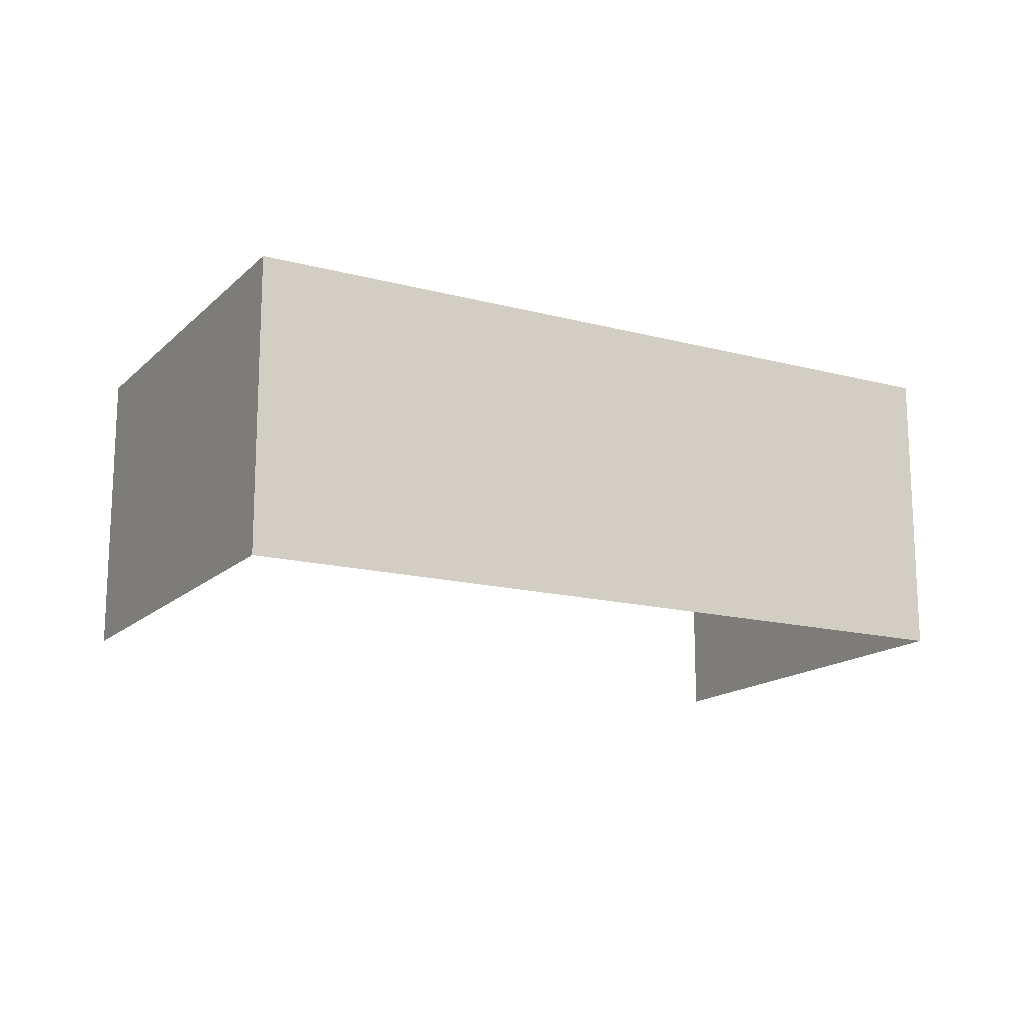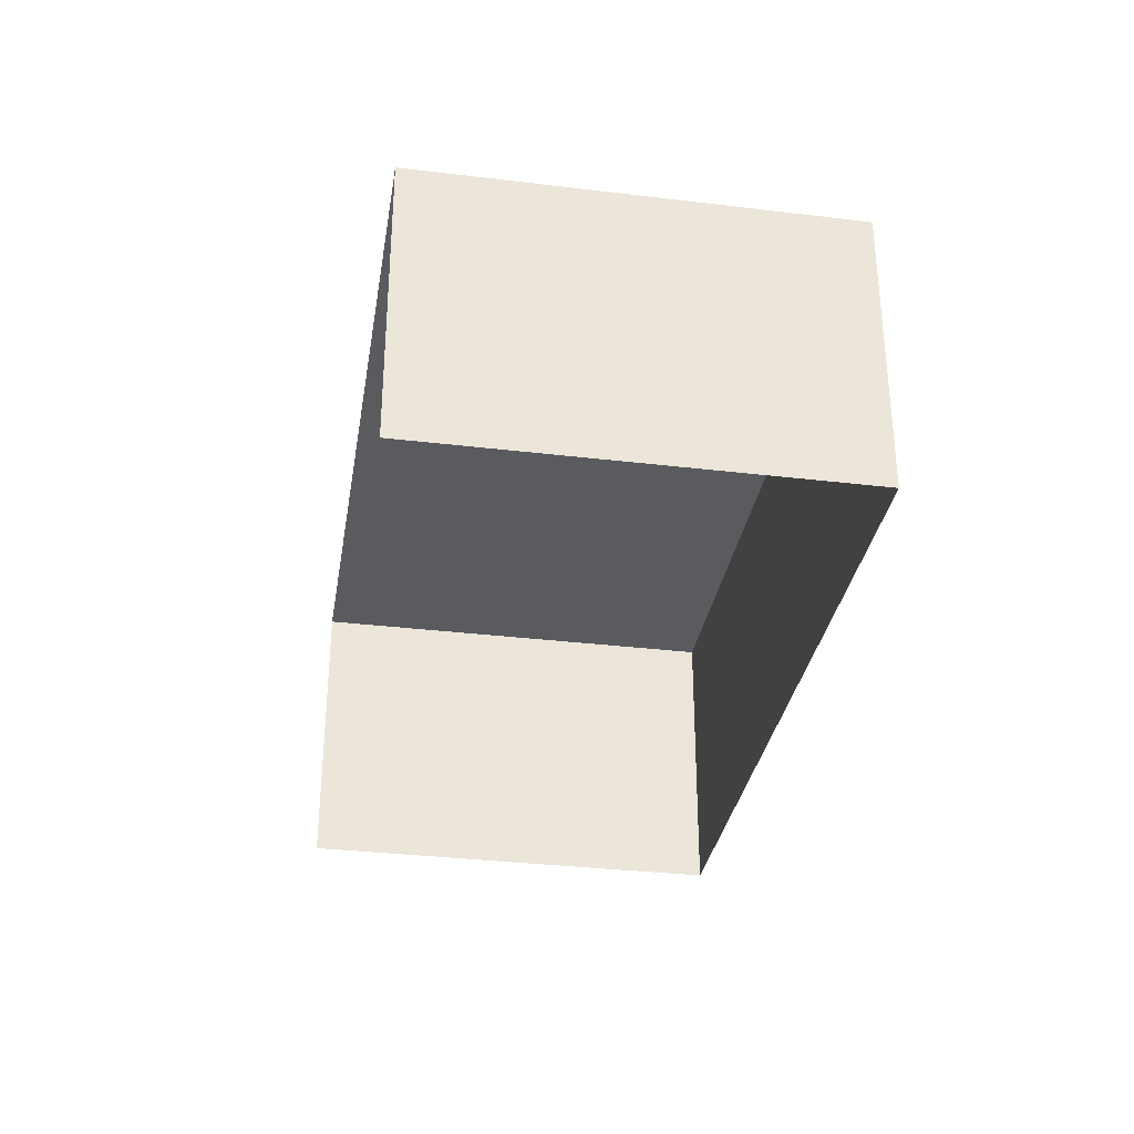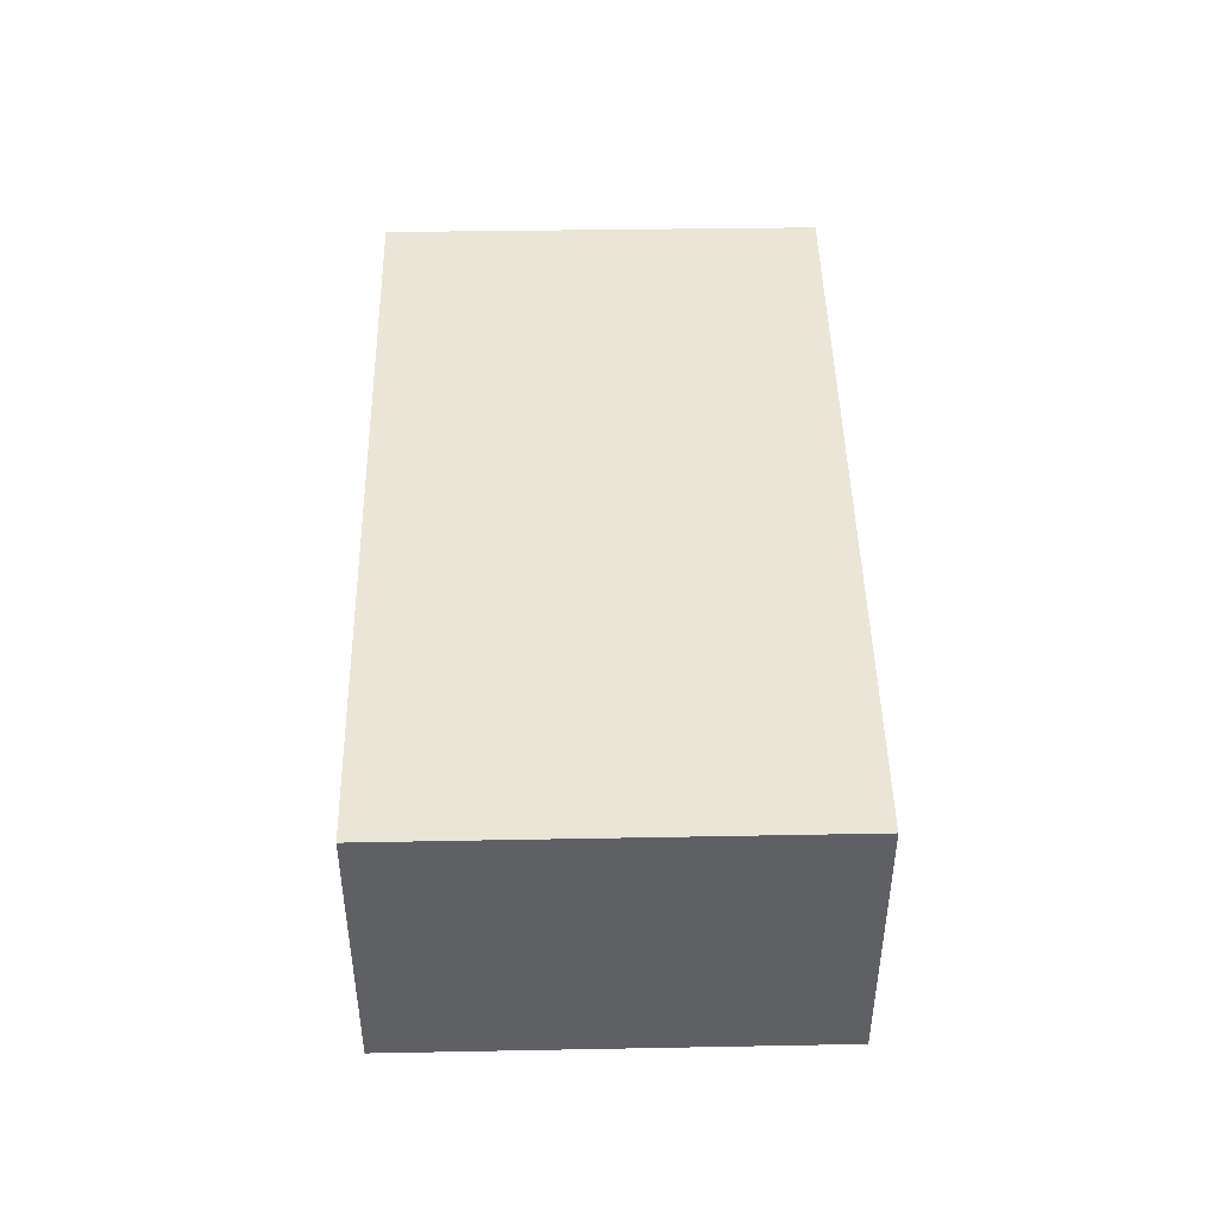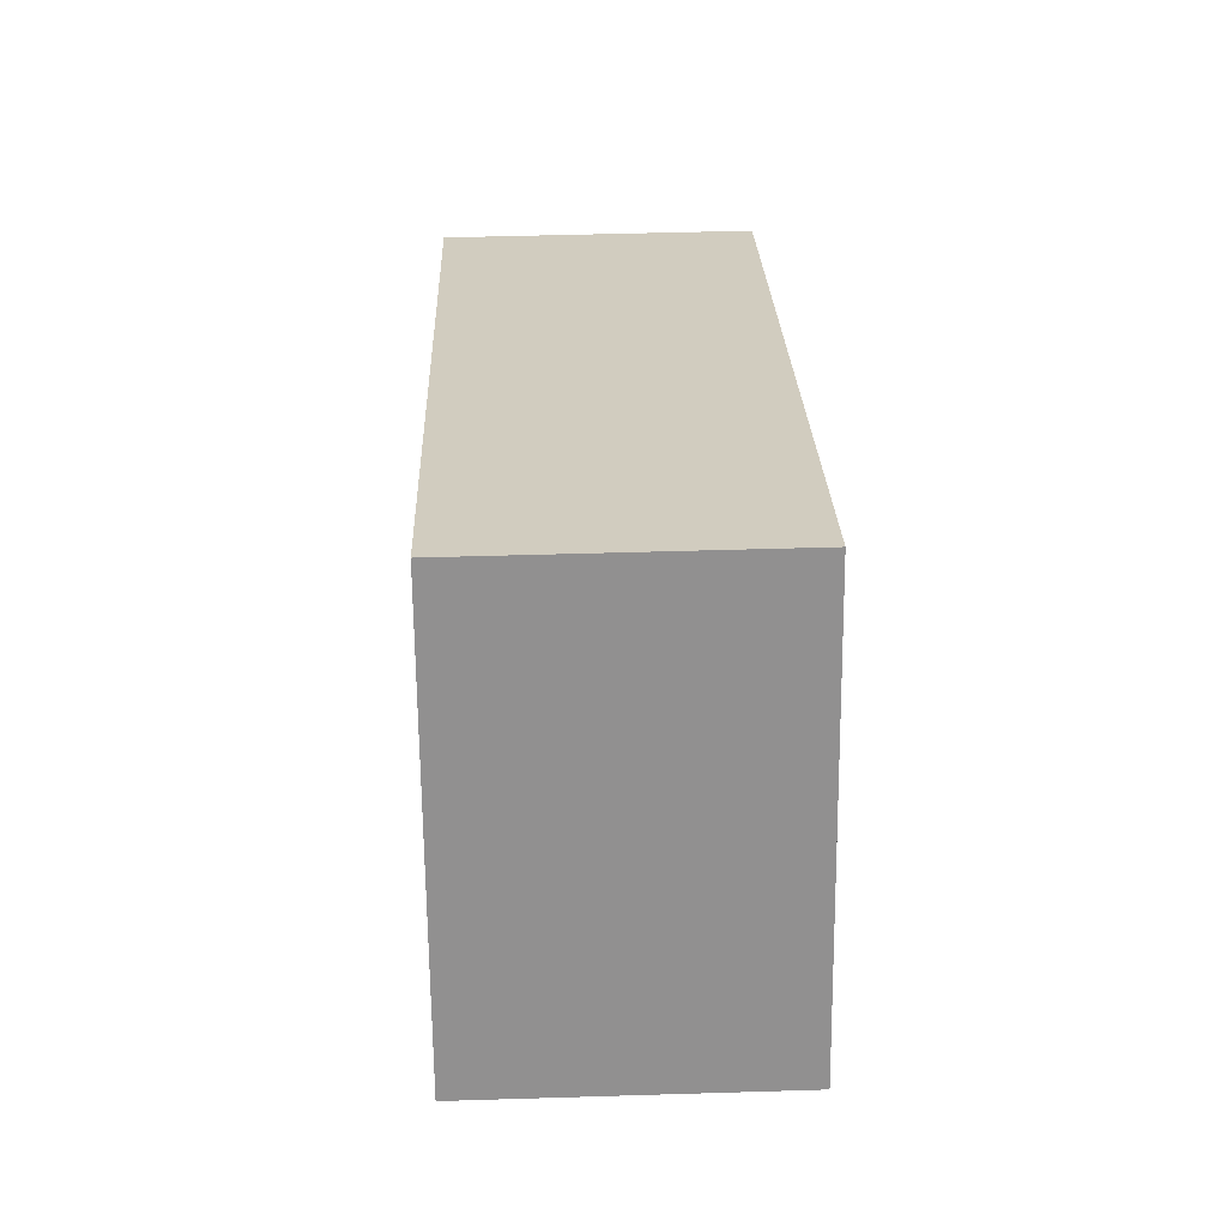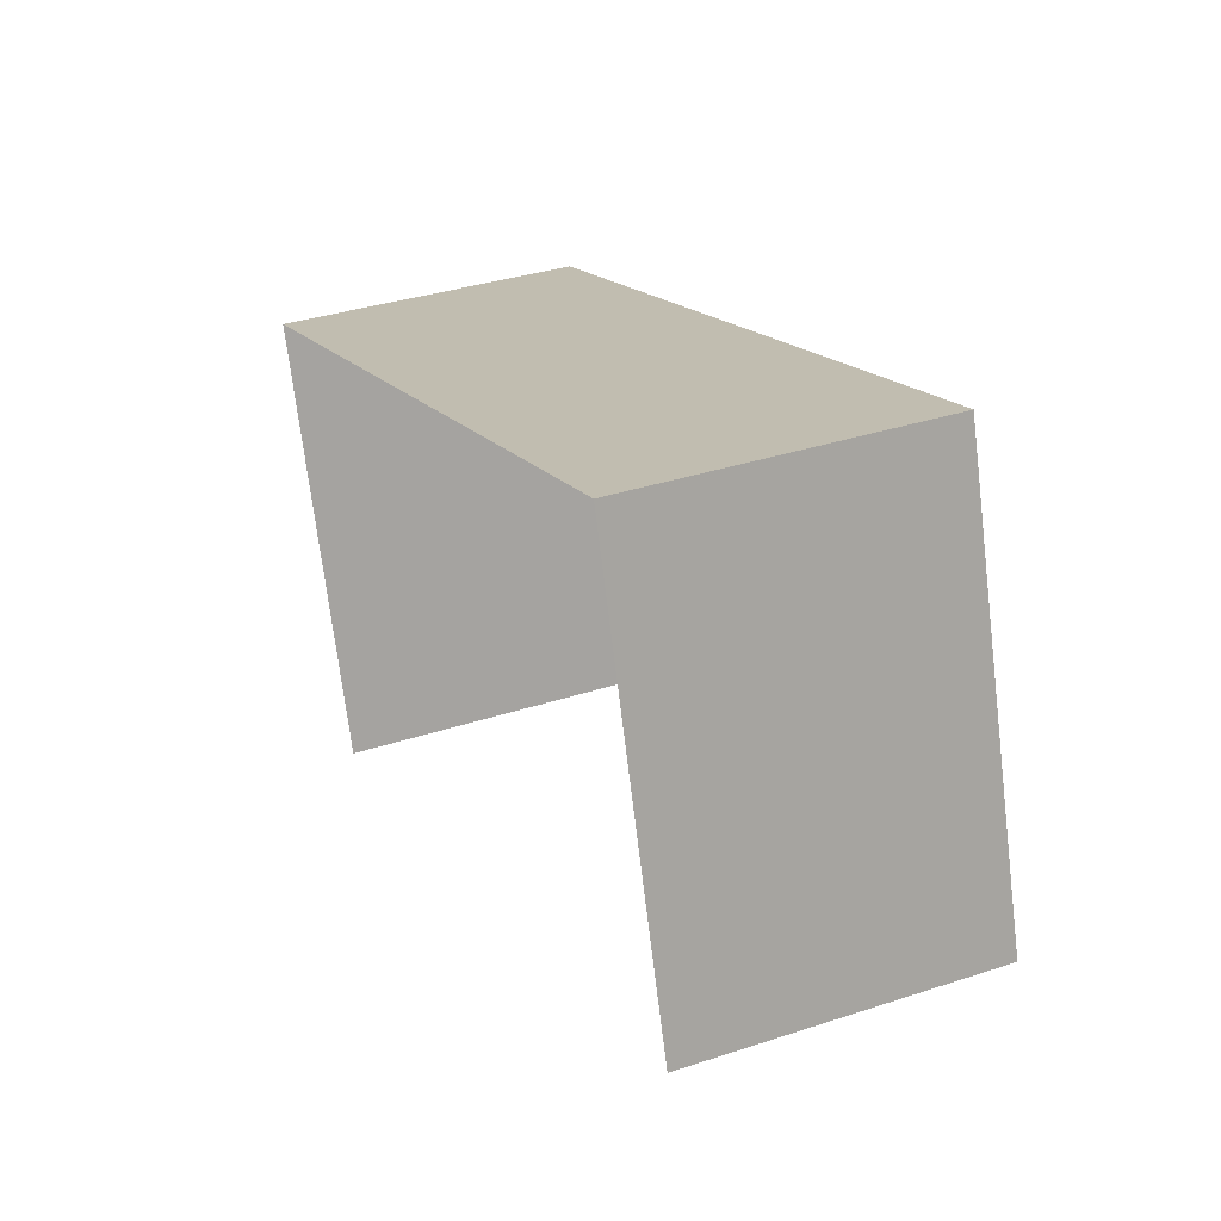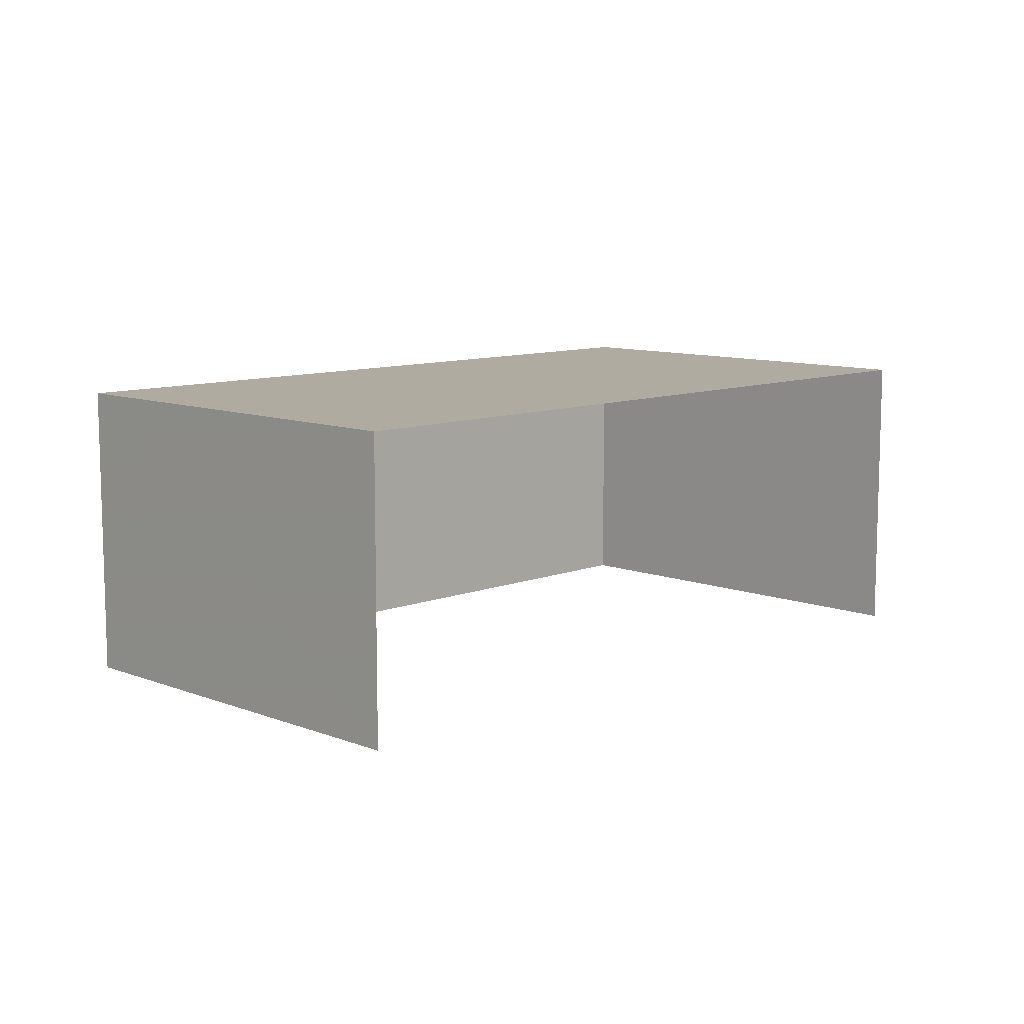
<metadata>
{"format":"obj","ext":"obj","renderer":"f3d","projection":"perspective","resolution":1024,"background":"white","views":[{"elev":-15.6,"azim":133.2,"up":"+Z"},{"elev":-32.6,"azim":63.0,"up":"+Z"},{"elev":45.8,"azim":-108.7,"up":"+Z"},{"elev":41.8,"azim":-91.9,"up":"+Y"},{"elev":34.5,"azim":-113.4,"up":"+Y"},{"elev":9.8,"azim":-62.7,"up":"+Z"}]}
</metadata>
<code>
v -2.236e+05 -1.282e+05 15.47
v -2.236e+05 -1.282e+05 15.47
v -2.236e+05 -1.282e+05 15.47
v -2.236e+05 -1.282e+05 15.47
v -2.236e+05 -1.282e+05 17.22
v -2.236e+05 -1.282e+05 17.22
v -2.236e+05 -1.282e+05 17.22
v -2.236e+05 -1.282e+05 17.22
f 1 2 3
f 4 1 3
f 7 3 2
f 8 7 2
f 5 6 7
f 8 5 7
f 5 1 4
f 6 5 4
f 5 2 1
f 5 8 2
f 6 4 3
f 7 6 3

</code>
